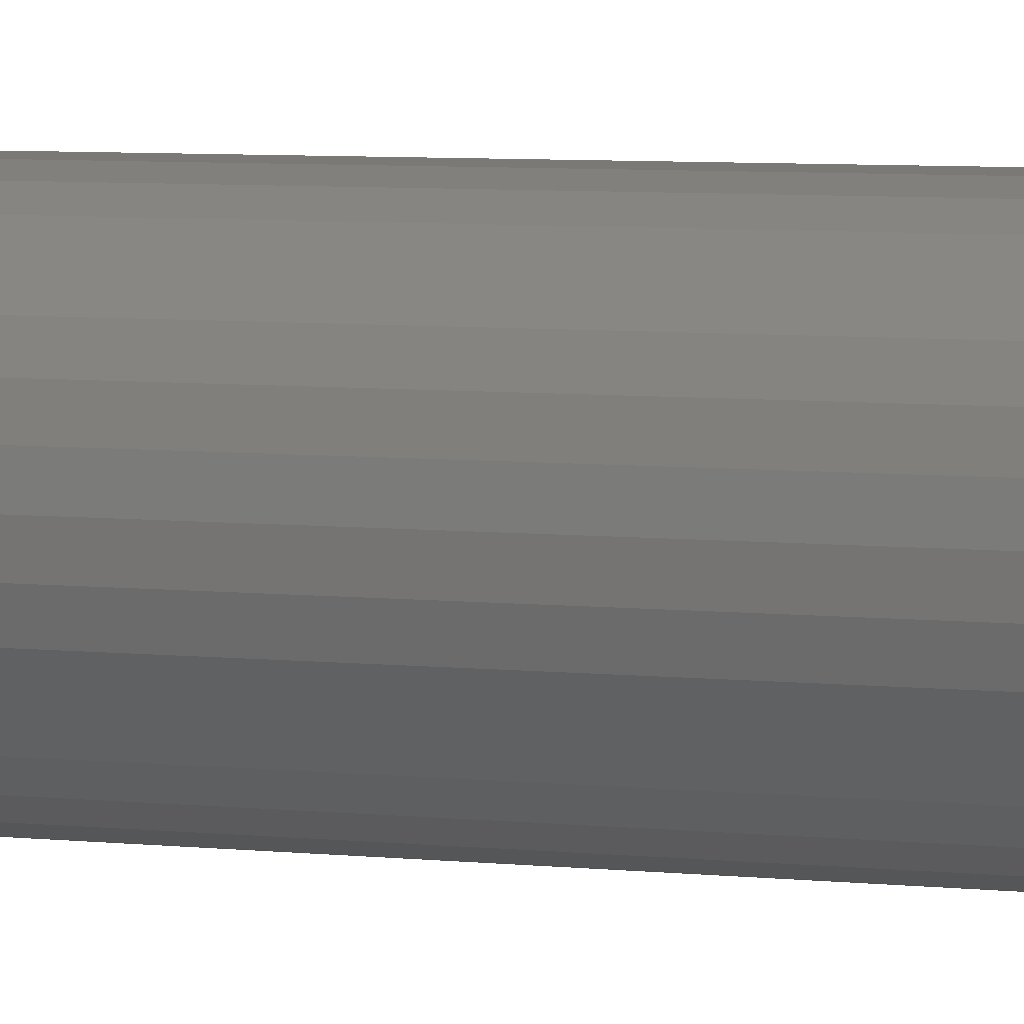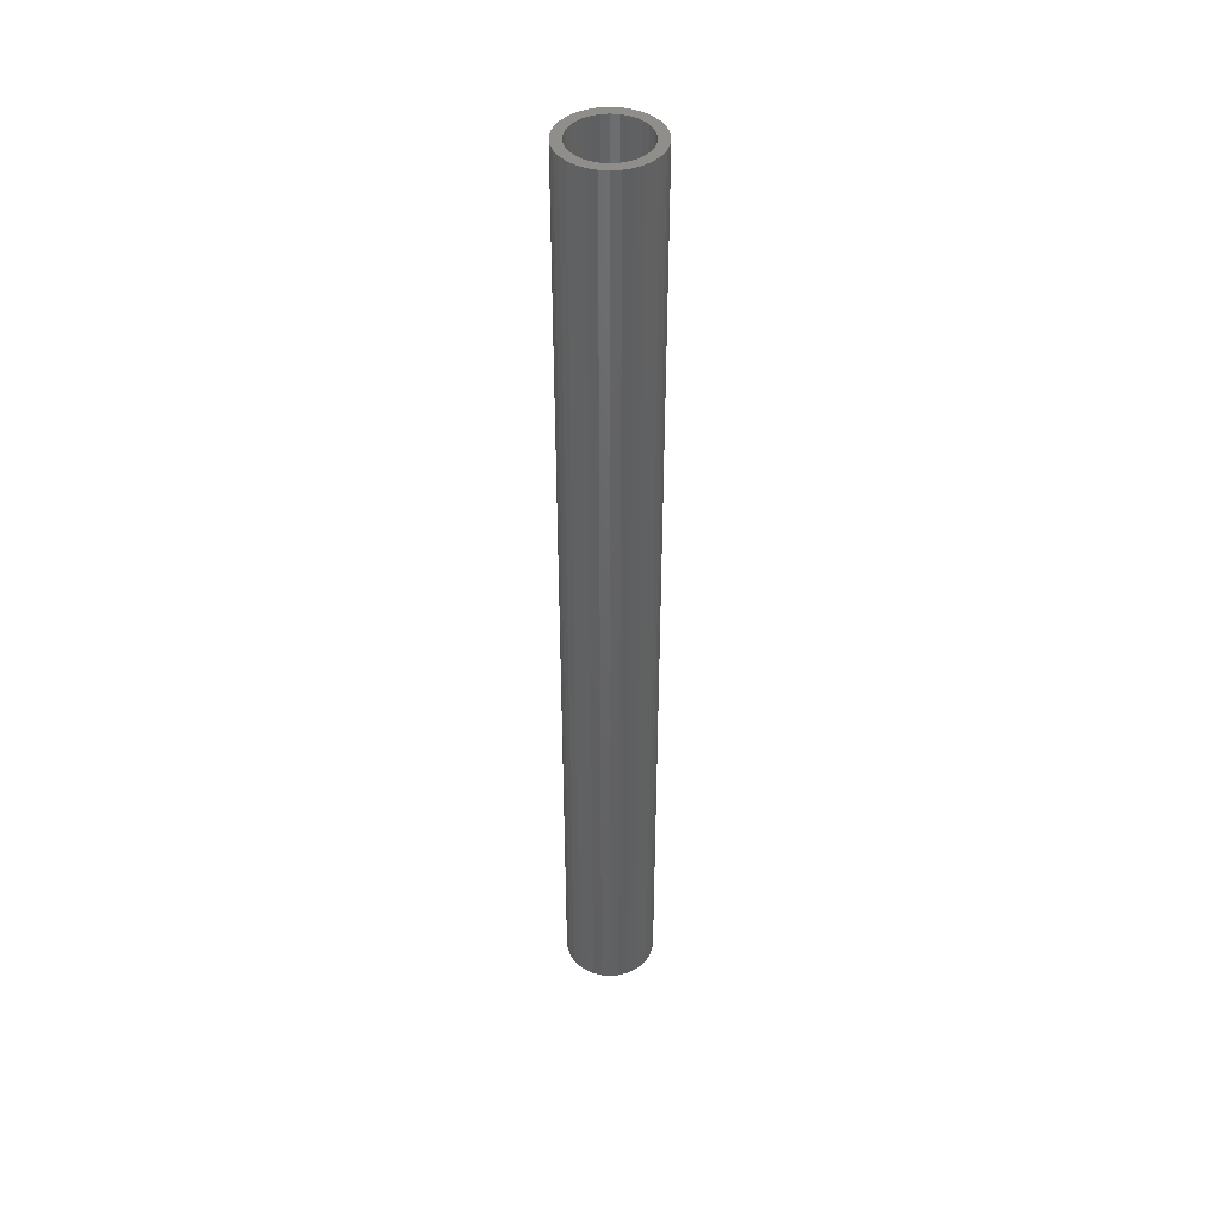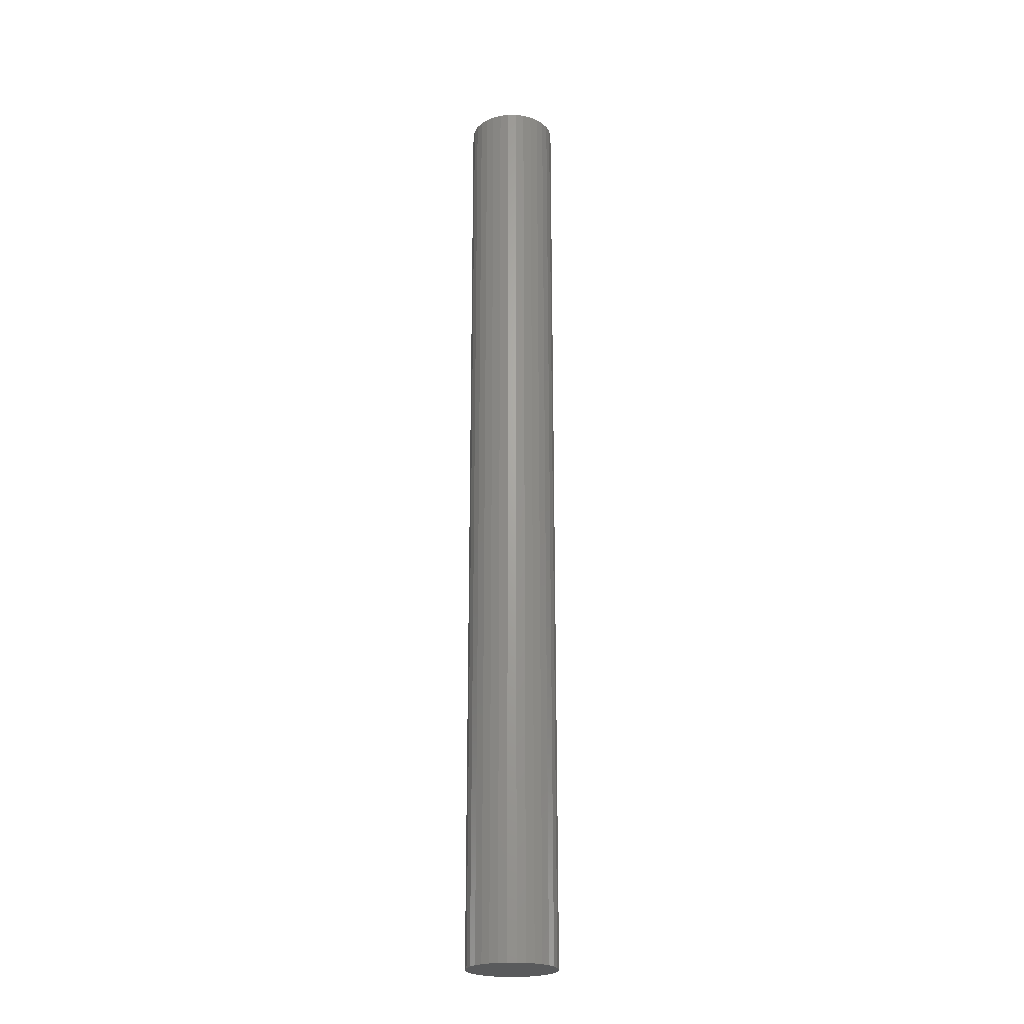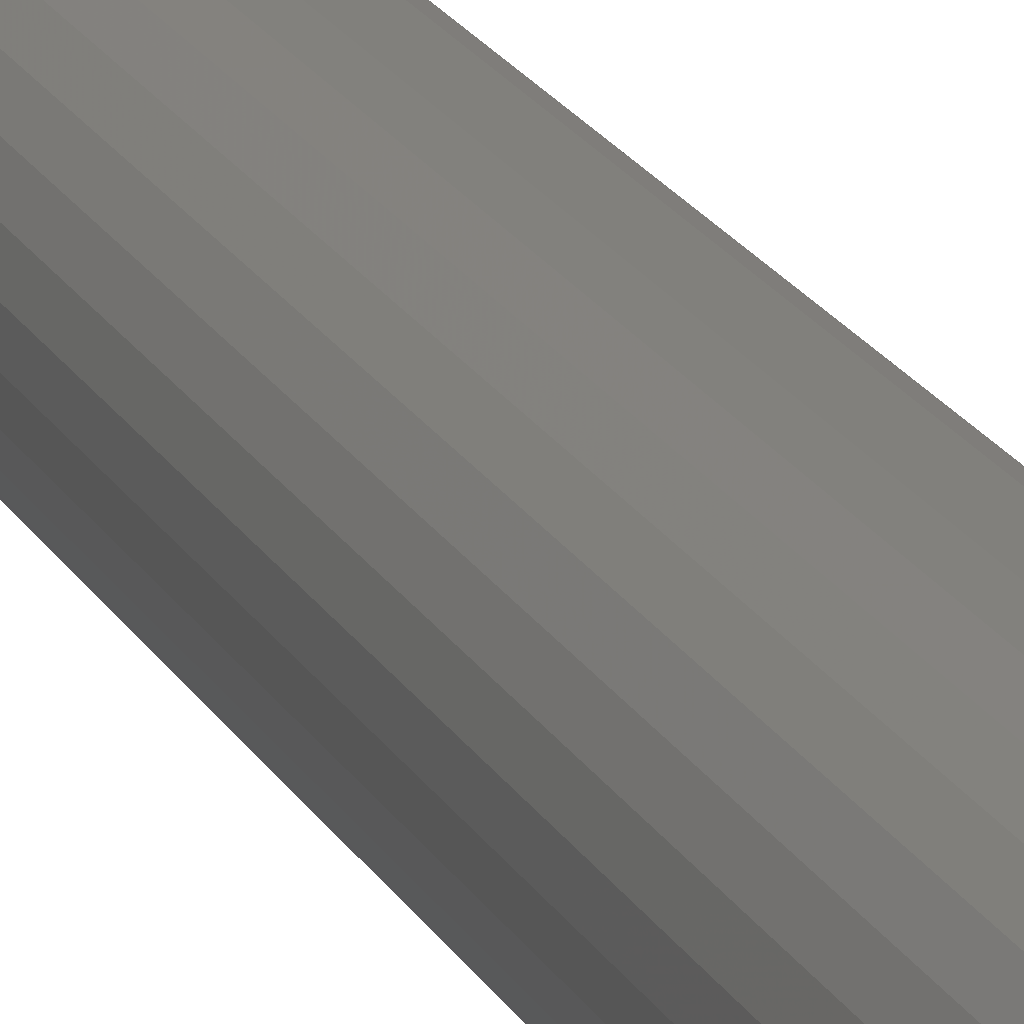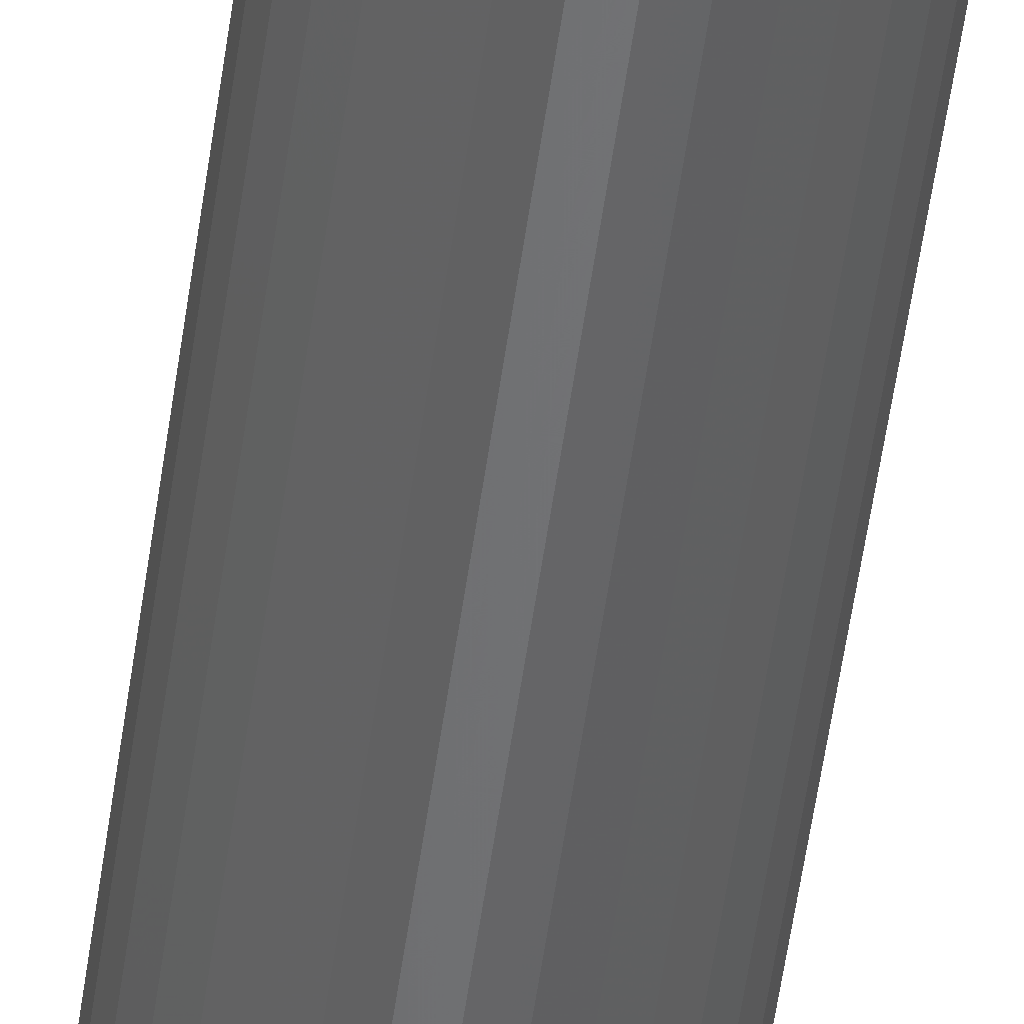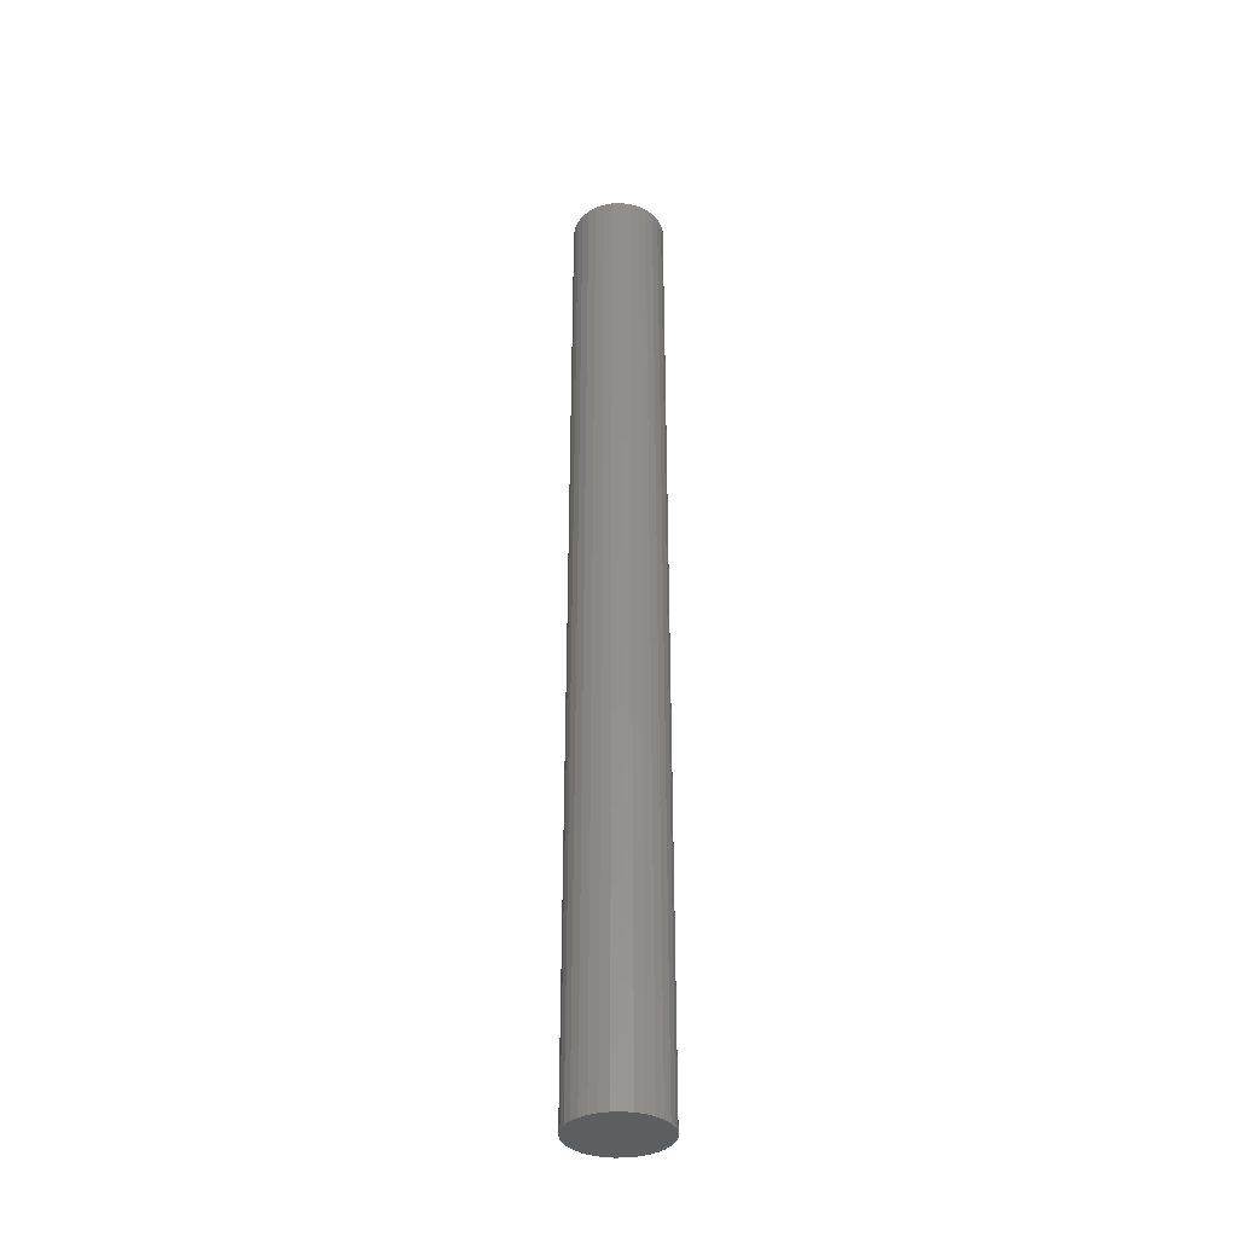
<metadata>
{"format":"stl","ext":"stl","renderer":"f3d","projection":"perspective","resolution":1024,"background":"white","views":[{"elev":2.6,"azim":-52.3,"up":"+Y"},{"elev":43.2,"azim":56.2,"up":"+Z"},{"elev":-23.2,"azim":-16.8,"up":"+Z"},{"elev":14.9,"azim":-16.2,"up":"+Y"},{"elev":-51.4,"azim":-7.6,"up":"+Y"},{"elev":-35.7,"azim":165.3,"up":"+Z"}]}
</metadata>
<code>
# stl→obj: 128 verts, 252 faces
v 0.005016 0.03553 0.75
v -0.001914 0.03484 0.75
v -0.008579 0.03282 0.75
v -0.01472 0.02954 0.75
v -0.0201 0.02512 0.75
v -0.0003902 0.02718 0.75
v -0.005589 0.0256 0.75
v -0.01038 0.02304 0.75
v -0.02452 0.01974 0.75
v -0.01458 0.0196 0.75
v -0.01803 0.0154 0.75
v -0.02781 0.0136 0.75
v -0.02059 0.01061 0.75
v -0.02983 0.006931 0.75
v -0.02216 0.005407 0.75
v -0.02059 -0.01061 0.75
v -0.02216 -0.005407 0.75
v -0.02983 -0.006931 0.75
v -0.02781 -0.0136 0.75
v -0.01803 -0.0154 0.75
v -0.02452 -0.01974 0.75
v -0.01458 -0.0196 0.75
v -0.01038 -0.02304 0.75
v -0.0201 -0.02512 0.75
v -0.005589 -0.0256 0.75
v 0.005016 -0.02771 0.75
v -0.008579 -0.03282 0.75
v -0.001914 -0.03484 0.75
v 0.005016 -0.03553 0.75
v 0.02475 0.02954 0.75
v 0.01042 0.02718 0.75
v 0.01562 0.0256 0.75
v 0.03014 0.02512 0.75
v 0.02041 0.02304 0.75
v 0.02461 0.0196 0.75
v 0.03456 0.01974 0.75
v 0.02806 0.0154 0.75
v 0.03784 0.0136 0.75
v 0.03062 0.01061 0.75
v 0.03986 0.006931 0.75
v 0.0322 0.005407 0.75
v 0.03273 0 0.75
v 0.03986 -0.006931 0.75
v 0.0322 -0.005407 0.75
v 0.03062 -0.01061 0.75
v 0.03784 -0.0136 0.75
v 0.02806 -0.0154 0.75
v 0.03456 -0.01974 0.75
v 0.02461 -0.0196 0.75
v 0.02041 -0.02304 0.75
v 0.03014 -0.02512 0.75
v 0.01562 -0.0256 0.75
v 0.01042 -0.02718 0.75
v 0.02475 -0.02954 0.75
v 0.01861 -0.03282 0.75
v 0.01195 -0.03484 0.75
v 0.04054 0 0.75
v -0.03051 4.351e-18 0.75
v -0.0227 3.394e-18 0.75
v -0.01472 -0.02954 0.75
v -0.0003902 -0.02718 0.75
v 0.005016 0.02771 0.75
v 0.01861 0.03282 0.75
v 0.01195 0.03484 0.75
v 0.005016 -0.02771 0.007812
v 0.01042 -0.02718 0.007812
v 0.01562 -0.0256 0.007812
v 0.02041 -0.02304 0.007812
v 0.02461 -0.0196 0.007812
v 0.02806 -0.0154 0.007812
v 0.03062 -0.01061 0.007812
v 0.0322 -0.005407 0.007812
v 0.03273 -6.788e-18 0.007812
v -0.0003902 -0.02718 0.007812
v -0.005589 -0.0256 0.007812
v -0.01038 -0.02304 0.007812
v -0.01458 -0.0196 0.007812
v -0.01803 -0.0154 0.007812
v -0.02059 -0.01061 0.007812
v -0.02216 -0.005407 0.007812
v -0.0227 3.394e-18 0.007812
v 0.005016 0.02771 0.007812
v -0.0003902 0.02718 0.007812
v -0.005589 0.0256 0.007812
v -0.01038 0.02304 0.007812
v -0.01458 0.0196 0.007812
v -0.01803 0.0154 0.007812
v -0.02059 0.01061 0.007812
v -0.02216 0.005407 0.007812
v 0.01042 0.02718 0.007812
v 0.01562 0.0256 0.007812
v 0.02041 0.02304 0.007812
v 0.02461 0.0196 0.007812
v 0.02806 0.0154 0.007812
v 0.03062 0.01061 0.007812
v 0.0322 0.005407 0.007812
v -0.008579 0.03282 0
v -0.001914 0.03484 0
v 0.005016 0.03553 0
v 0.01195 0.03484 0
v 0.01861 0.03282 0
v -0.01472 0.02954 0
v 0.02475 0.02954 0
v -0.0201 0.02512 0
v 0.03014 0.02512 0
v -0.02452 0.01974 0
v 0.03456 0.01974 0
v -0.02781 0.0136 0
v 0.03784 0.0136 0
v -0.02983 0.006931 0
v 0.03986 0.006931 0
v 0.03784 -0.0136 0
v -0.02781 -0.0136 0
v 0.03986 -0.006931 0
v -0.02452 -0.01974 0
v 0.03456 -0.01974 0
v -0.0201 -0.02512 0
v 0.03014 -0.02512 0
v -0.01472 -0.02954 0
v 0.02475 -0.02954 0
v -0.008579 -0.03282 0
v 0.01861 -0.03282 0
v -0.001914 -0.03484 0
v 0.005016 -0.03553 0
v 0.01195 -0.03484 0
v -0.02983 -0.006931 0
v -0.03051 4.351e-18 0
v 0.04054 0 0
f 1 2 3
f 4 5 6
f 6 5 7
f 8 7 5
f 5 9 8
f 8 9 10
f 11 10 9
f 9 12 11
f 13 11 12
f 12 14 13
f 13 14 15
f 16 17 18
f 18 19 16
f 16 19 20
f 20 19 21
f 20 21 22
f 23 22 21
f 21 24 23
f 23 24 25
f 26 27 28
f 26 28 29
f 30 31 32
f 30 32 33
f 33 32 34
f 33 34 35
f 33 35 36
f 36 35 37
f 36 37 38
f 38 37 39
f 38 39 40
f 39 41 40
f 42 40 41
f 43 44 45
f 43 45 46
f 45 47 46
f 48 46 47
f 48 47 49
f 48 49 50
f 48 50 51
f 51 50 52
f 51 52 53
f 51 53 54
f 54 53 26
f 55 54 26
f 26 29 55
f 55 29 56
f 57 40 42
f 57 42 44
f 57 44 43
f 58 18 17
f 58 17 59
f 58 59 15
f 58 15 14
f 60 27 26
f 60 26 61
f 60 61 25
f 60 25 24
f 62 31 30
f 62 30 63
f 62 63 64
f 62 64 1
f 62 1 3
f 62 3 4
f 62 4 6
f 65 53 66
f 66 53 52
f 66 52 67
f 67 52 50
f 67 50 68
f 68 50 49
f 68 49 69
f 69 49 47
f 69 47 70
f 70 47 45
f 70 45 71
f 71 45 44
f 71 44 72
f 72 44 42
f 72 42 73
f 53 65 26
f 26 65 74
f 26 74 61
f 61 74 75
f 61 75 25
f 25 75 76
f 25 76 23
f 23 76 77
f 23 77 22
f 22 77 78
f 22 78 20
f 20 78 79
f 20 79 16
f 16 79 80
f 16 80 17
f 17 80 81
f 17 81 59
f 82 6 83
f 83 6 7
f 83 7 84
f 84 7 8
f 84 8 85
f 85 8 10
f 85 10 86
f 86 10 11
f 86 11 87
f 87 11 13
f 87 13 88
f 88 13 15
f 88 15 89
f 89 15 59
f 89 59 81
f 6 82 62
f 62 82 90
f 62 90 31
f 31 90 91
f 31 91 32
f 32 91 92
f 32 92 34
f 34 92 93
f 34 93 35
f 35 93 94
f 35 94 37
f 37 94 95
f 37 95 39
f 39 95 96
f 39 96 41
f 41 96 73
f 41 73 42
f 82 83 84
f 90 82 84
f 90 84 91
f 91 84 85
f 91 85 92
f 92 85 86
f 92 86 93
f 93 86 87
f 93 87 94
f 94 87 88
f 94 88 95
f 95 88 89
f 95 89 96
f 72 79 71
f 71 79 78
f 71 78 70
f 70 78 77
f 70 77 69
f 69 77 76
f 69 76 68
f 68 76 75
f 68 75 67
f 67 75 74
f 67 74 65
f 67 65 66
f 96 89 73
f 73 89 81
f 73 81 72
f 72 81 80
f 72 80 79
f 97 98 99
f 97 99 100
f 101 97 100
f 102 97 101
f 103 102 101
f 104 102 103
f 105 104 103
f 106 104 105
f 107 106 105
f 108 106 107
f 109 108 107
f 110 108 109
f 111 110 109
f 112 113 114
f 115 113 112
f 116 115 112
f 117 115 116
f 118 117 116
f 119 117 118
f 120 119 118
f 121 119 120
f 122 121 120
f 123 121 122
f 124 123 122
f 125 124 122
f 113 126 114
f 114 126 127
f 114 127 128
f 128 127 110
f 128 110 111
f 128 57 114
f 114 57 43
f 114 43 112
f 112 43 46
f 112 46 116
f 116 46 48
f 116 48 118
f 118 48 51
f 118 51 120
f 120 51 54
f 120 54 122
f 122 54 55
f 122 55 125
f 125 55 56
f 125 56 124
f 124 56 29
f 124 29 123
f 123 29 28
f 123 28 121
f 121 28 27
f 121 27 119
f 119 27 60
f 119 60 117
f 117 60 24
f 117 24 115
f 115 24 21
f 115 21 113
f 113 21 19
f 113 19 126
f 126 19 18
f 126 18 127
f 127 18 58
f 127 58 110
f 110 58 14
f 110 14 108
f 108 14 12
f 108 12 106
f 106 12 9
f 106 9 104
f 104 9 5
f 104 5 102
f 102 5 4
f 102 4 97
f 97 4 3
f 97 3 98
f 98 3 2
f 98 2 99
f 99 2 1
f 99 1 100
f 100 1 64
f 100 64 101
f 101 64 63
f 101 63 103
f 103 63 30
f 103 30 105
f 105 30 33
f 105 33 107
f 107 33 36
f 107 36 109
f 109 36 38
f 109 38 111
f 111 38 40
f 111 40 128
f 128 40 57

</code>
